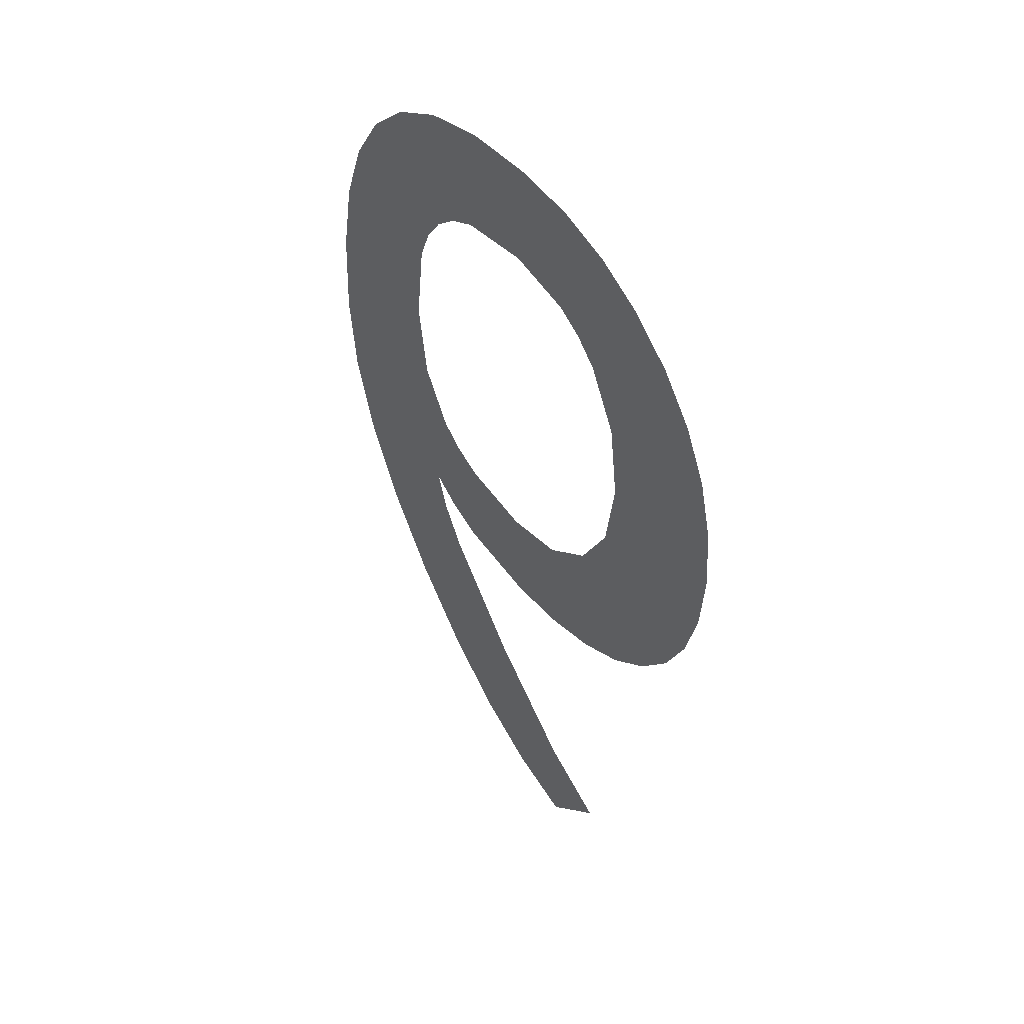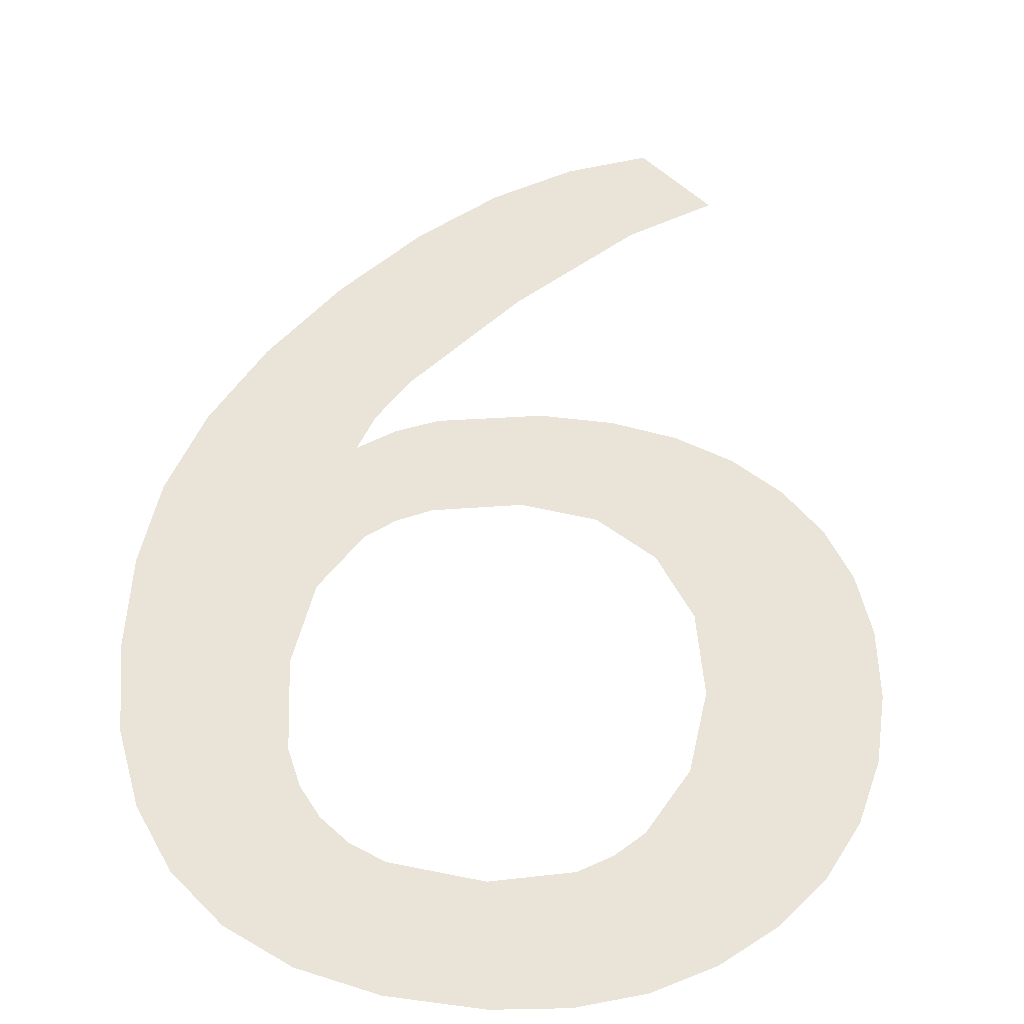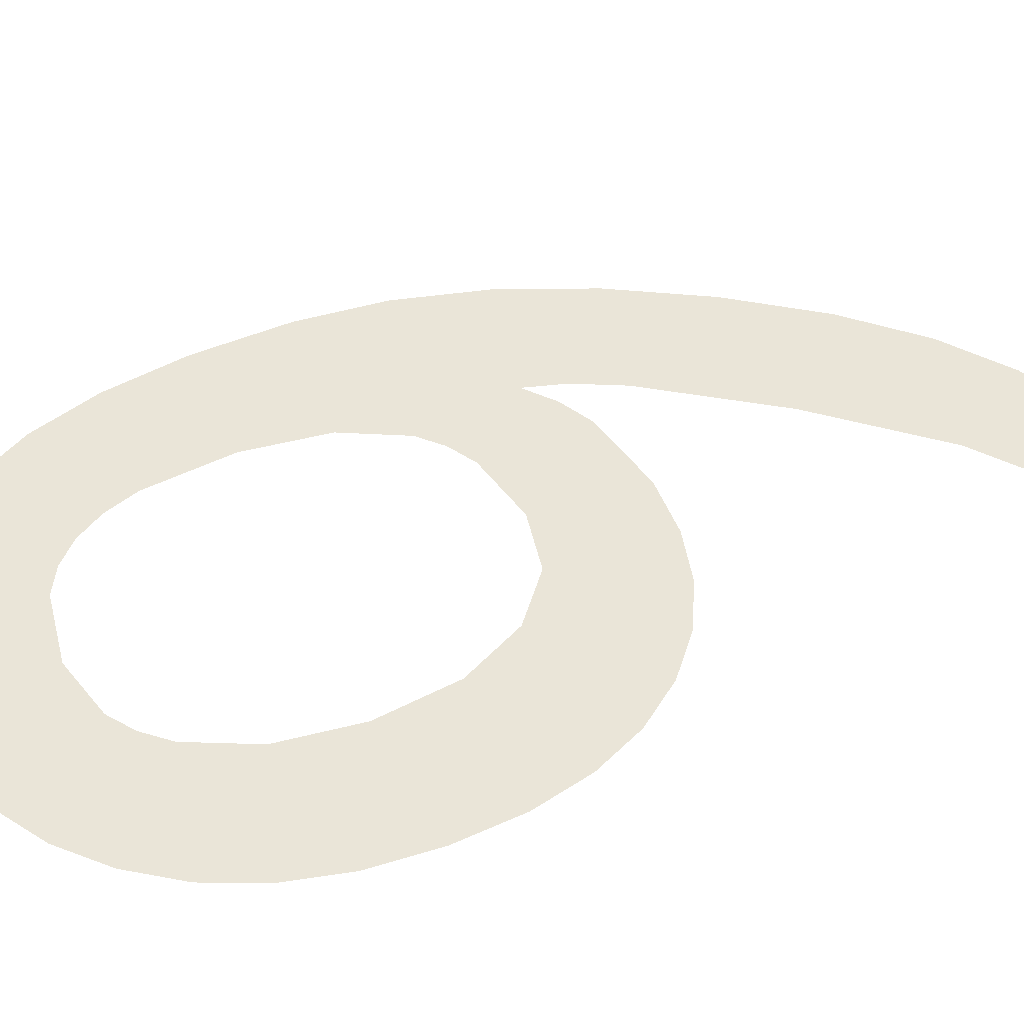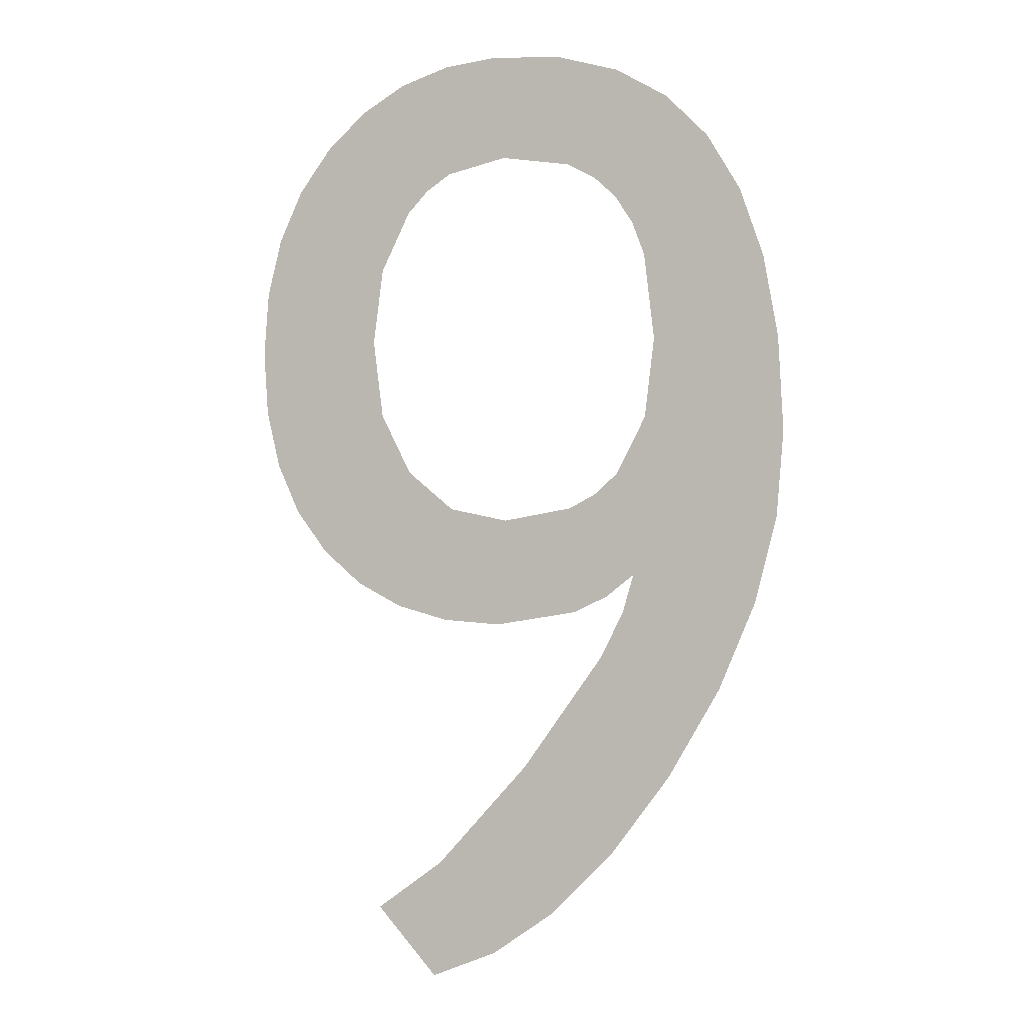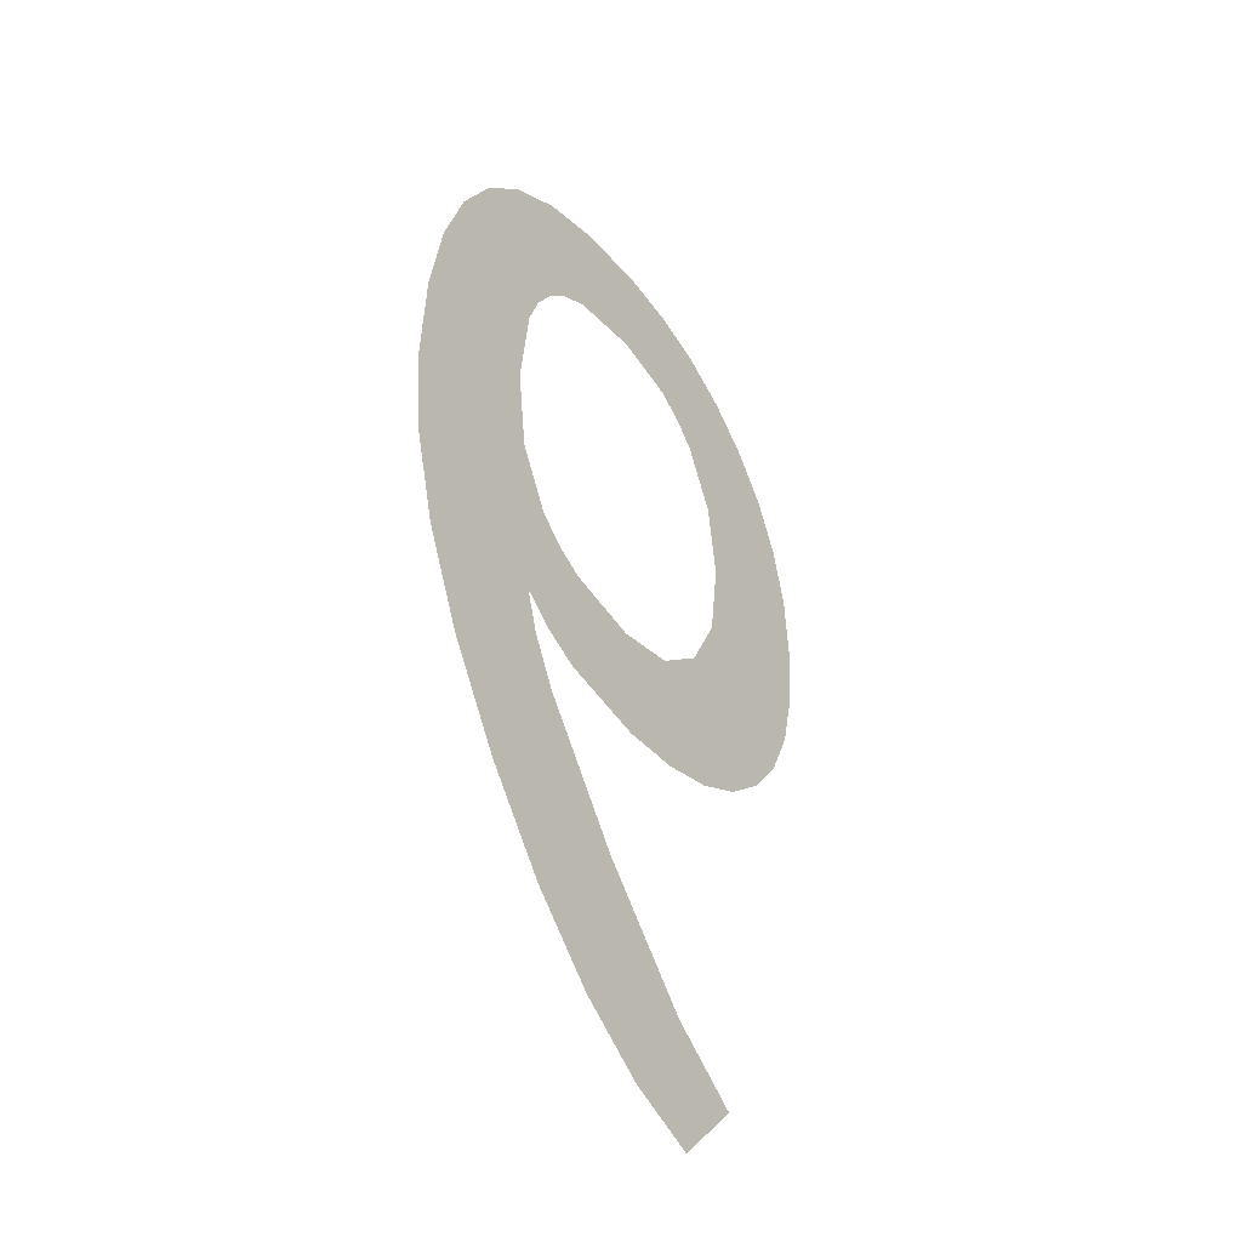
<metadata>
{"format":"obj","ext":"obj","renderer":"f3d","projection":"perspective","resolution":1024,"background":"white","views":[{"elev":51.3,"azim":-127.8,"up":"+Y"},{"elev":43.3,"azim":-175.9,"up":"+Z"},{"elev":44.5,"azim":-114.2,"up":"+Z"},{"elev":-3.3,"azim":19.8,"up":"+Y"},{"elev":-43.4,"azim":124.8,"up":"+Y"}]}
</metadata>
<code>
o _9_1/_9/mesh9/mesh9-geometry#mesh9-geometry
v 0.0302 0.2979 0.4045
v 0.0302 0.2965 0.4045
v 0.03015 0.2972 0.4045
v 0.03035 0.2959 0.4045
v 0.03036 0.2985 0.4045
v 0.0306 0.2954 0.4045
v 0.03061 0.2991 0.4045
v 0.03094 0.2949 0.4045
v 0.03096 0.2995 0.4045
v 0.03137 0.2946 0.4045
v 0.03139 0.2999 0.4045
v 0.03153 0.2973 0.4045
v 0.03188 0.3002 0.4045
v 0.03186 0.2943 0.4045
v 0.03164 0.2981 0.4045
v 0.03164 0.2964 0.4045
v 0.03195 0.2987 0.4045
v 0.03198 0.2958 0.4045
v 0.03241 0.3004 0.4045
v 0.03241 0.2941 0.4045
v 0.03218 0.299 0.4045
v 0.03248 0.2954 0.4045
v 0.03245 0.2991 0.4045
v 0.03303 0.2941 0.4045
v 0.033 0.3004 0.4045
v 0.03312 0.2952 0.4045
v 0.0331 0.2993 0.4045
v 0.03392 0.2942 0.4045
v 0.03376 0.3004 0.4045
v 0.03387 0.2954 0.4045
v 0.03386 0.2992 0.4045
v 0.03416 0.2955 0.4045
v 0.03442 0.3002 0.4045
v 0.03429 0.2944 0.4045
v 0.03416 0.299 0.4045
v 0.0344 0.2957 0.4045
v 0.0344 0.2988 0.4045
v 0.03459 0.2946 0.4045
v 0.03459 0.2985 0.4045
v 0.03472 0.2963 0.4045
v 0.03498 0.2998 0.4045
v 0.03498 0.2925 0.4045
v 0.03472 0.2981 0.4045
v 0.03447 0.2942 0.4045
v 0.03483 0.2972 0.4045
v 0.03433 0.2916 0.4045
v 0.03422 0.2937 0.4045
v 0.03553 0.2934 0.4045
v 0.03367 0.291 0.4045
v 0.03544 0.2994 0.4045
v 0.03335 0.2925 0.4045
v 0.03579 0.2988 0.4045
v 0.03299 0.2905 0.4045
v 0.03593 0.2943 0.4045
v 0.03236 0.2915 0.4045
v 0.03604 0.298 0.4045
v 0.03229 0.2902 0.4045
v 0.03617 0.2952 0.4045
v 0.03163 0.2909 0.4045
v 0.0362 0.2971 0.4045
v 0.03625 0.2961 0.4045
f 1 2 3
f 2 1 4
f 3 2 1
f 4 1 2
f 4 1 5
f 5 1 4
f 4 5 6
f 6 5 4
f 6 5 7
f 7 5 6
f 6 7 8
f 8 7 6
f 8 7 9
f 9 7 8
f 8 9 10
f 10 9 8
f 10 9 11
f 11 9 10
f 10 11 12
f 12 11 10
f 13 12 11
f 11 12 13
f 10 12 14
f 14 12 10
f 12 13 15
f 15 13 12
f 14 12 16
f 16 12 14
f 15 13 17
f 17 13 15
f 14 16 18
f 18 16 14
f 17 13 19
f 19 13 17
f 14 18 20
f 20 18 14
f 17 19 21
f 21 19 17
f 20 18 22
f 22 18 20
f 21 19 23
f 23 19 21
f 20 22 24
f 24 22 20
f 23 19 25
f 25 19 23
f 24 22 26
f 26 22 24
f 23 25 27
f 27 25 23
f 24 26 28
f 28 26 24
f 27 25 29
f 29 25 27
f 28 26 30
f 30 26 28
f 27 29 31
f 31 29 27
f 28 30 32
f 32 30 28
f 31 29 33
f 33 29 31
f 28 32 34
f 34 32 28
f 31 33 35
f 35 33 31
f 34 32 36
f 36 32 34
f 35 33 37
f 37 33 35
f 34 36 38
f 38 36 34
f 37 33 39
f 39 33 37
f 38 36 40
f 40 36 38
f 39 33 41
f 41 33 39
f 42 38 40
f 40 38 42
f 39 41 43
f 43 41 39
f 42 44 38
f 38 44 42
f 42 40 45
f 45 40 42
f 43 41 45
f 45 41 43
f 46 44 42
f 42 44 46
f 45 41 42
f 42 41 45
f 46 47 44
f 44 47 46
f 42 41 48
f 48 41 42
f 49 47 46
f 46 47 49
f 48 41 50
f 50 41 48
f 49 51 47
f 47 51 49
f 48 50 52
f 52 50 48
f 53 51 49
f 49 51 53
f 48 52 54
f 54 52 48
f 53 55 51
f 51 55 53
f 54 52 56
f 56 52 54
f 57 55 53
f 53 55 57
f 54 56 58
f 58 56 54
f 55 57 59
f 59 57 55
f 58 56 60
f 60 56 58
f 58 60 61
f 61 60 58

</code>
